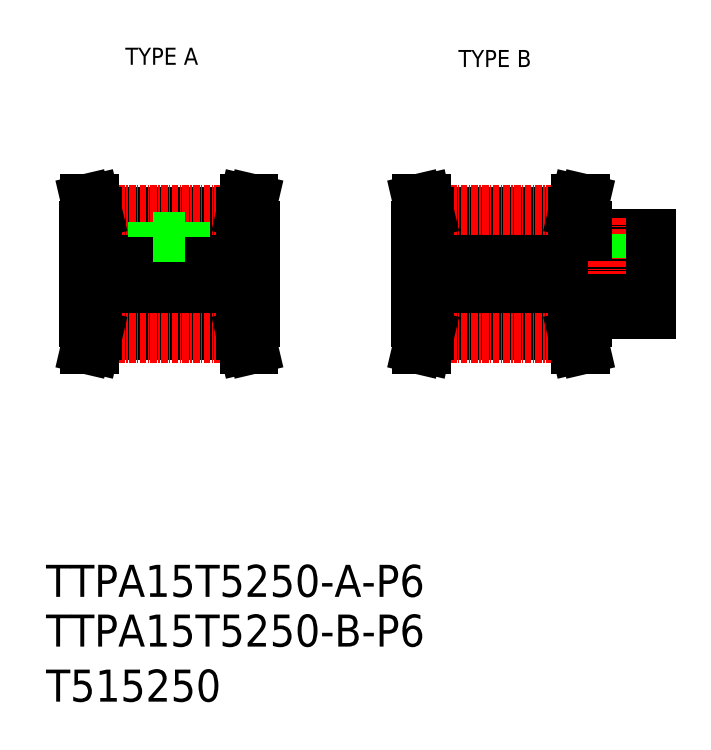
<metadata>
{"format":"dxf","ext":"dxf","renderer":"ezdxf+matplotlib","layout":"modelspace","background":"white","min_lineweight":24,"dpi":150}
</metadata>
<code>
0
SECTION
2
ENTITIES
0
TEXT
8
0
10
-286
20
-60.81
30
0
40
6
1
T515250
0
TEXT
8
0
10
-286
20
-50.5
30
0
40
6
1
TTPA15T5250-B-P6
0
TEXT
8
0
10
-286
20
-41.18
30
0
40
6
1
TTPA15T5250-A-P6
0
TEXT
8
0
10
-271.1
20
58.5
30
0
40
3.2
1
TYPE A
0
TEXT
8
0
10
-208.7
20
58.08
30
0
40
3.2
1
TYPE B
0
LINE
8
CENTER
10
-219.7
20
19.32
30
0
11
-169.7
21
19.32
31
0
0
LINE
8
0
10
-216.7
20
22.32
30
0
11
-172.7
21
22.32
31
0
0
LINE
8
0
10
-184.7
20
26.82
30
0
11
-172.7
21
26.82
31
0
0
LINE
8
0
10
-184.7
20
11.82
30
0
11
-172.7
21
11.82
31
0
0
LINE
8
0
10
-216.7
20
16.32
30
0
11
-172.7
21
16.32
31
0
0
LINE
8
0
10
-260.9
20
26.32
30
0
11
-260.9
21
22.32
31
0
0
LINE
8
0
10
-261.3
20
26.32
30
0
11
-261.3
21
22.32
31
0
0
LINE
8
0
10
-264.5
20
26.32
30
0
11
-264.5
21
22.32
31
0
0
LINE
8
0
10
-264.9
20
26.32
30
0
11
-264.9
21
22.32
31
0
0
LINE
8
CENTER
10
-262.9
20
31.25
30
0
11
-262.9
21
19.32
31
0
0
LINE
8
0
10
-246.9
20
19.32
30
0
11
-246.9
21
28.32
31
0
0
LINE
8
0
10
-278.9
20
19.32
30
0
11
-278.9
21
28.32
31
0
0
LINE
8
0
10
-216.7
20
19.32
30
0
11
-216.7
21
28.32
31
0
0
LINE
8
CENTER
10
-179.7
20
29.82
30
0
11
-179.7
21
19.32
31
0
0
LINE
8
0
10
-177.7
20
26.82
30
0
11
-177.7
21
22.32
31
0
0
LINE
8
0
10
-178.1
20
26.82
30
0
11
-178.1
21
22.32
31
0
0
LINE
8
0
10
-181.3
20
26.82
30
0
11
-181.3
21
22.32
31
0
0
LINE
8
0
10
-181.7
20
26.82
30
0
11
-181.7
21
22.32
31
0
0
LINE
8
CENTER
10
-281.9
20
19.32
30
0
11
-243.9
21
19.32
31
0
0
LINE
8
0
10
-278.9
20
22.32
30
0
11
-246.9
21
22.32
31
0
0
LINE
8
0
10
-276.4
20
9.592
30
0
11
-249.4
21
9.592
31
0
0
LINE
8
0
10
-278.9
20
16.32
30
0
11
-246.9
21
16.32
31
0
0
LINE
8
0
10
-276.4
20
7.792
30
0
11
-249.4
21
7.792
31
0
0
LINE
8
CENTER
10
-276.5
20
7.382
30
0
11
-249.3
21
7.382
31
0
0
LINE
8
0
10
-278.9
20
19.32
30
0
11
-278.9
21
10.32
31
0
0
LINE
8
0
10
-278
20
7.977
30
0
11
-278.6
21
5.317
31
0
0
LINE
8
0
10
-276.4
20
7.792
30
0
11
-277
21
5.317
31
0
0
LINE
8
0
10
-277
20
5.317
30
0
11
-278.6
21
5.317
31
0
0
LINE
8
0
10
-278.9
20
10.32
30
0
11
-276.4
21
10.32
31
0
0
LINE
8
0
10
-276.4
20
10.32
30
0
11
-276.4
21
7.792
31
0
0
LINE
8
0
10
-278
20
10.32
30
0
11
-278
21
7.977
31
0
0
LINE
8
0
10
-246.9
20
19.32
30
0
11
-246.9
21
10.32
31
0
0
LINE
8
0
10
-247.8
20
7.977
30
0
11
-247.2
21
5.317
31
0
0
LINE
8
0
10
-249.4
20
7.792
30
0
11
-248.8
21
5.317
31
0
0
LINE
8
0
10
-248.8
20
5.317
30
0
11
-247.2
21
5.317
31
0
0
LINE
8
0
10
-246.9
20
10.32
30
0
11
-249.4
21
10.32
31
0
0
LINE
8
0
10
-247.8
20
10.32
30
0
11
-247.8
21
7.977
31
0
0
LINE
8
0
10
-249.4
20
10.32
30
0
11
-249.4
21
7.792
31
0
0
LINE
8
0
10
-214.2
20
9.592
30
0
11
-187.2
21
9.592
31
0
0
LINE
8
0
10
-214.2
20
7.792
30
0
11
-187.2
21
7.792
31
0
0
LINE
8
CENTER
10
-214.3
20
7.382
30
0
11
-187.1
21
7.382
31
0
0
LINE
8
0
10
-216.7
20
19.32
30
0
11
-216.7
21
10.32
31
0
0
LINE
8
0
10
-215.8
20
7.977
30
0
11
-216.5
21
5.317
31
0
0
LINE
8
0
10
-214.2
20
7.792
30
0
11
-214.8
21
5.317
31
0
0
LINE
8
0
10
-214.8
20
5.317
30
0
11
-216.5
21
5.317
31
0
0
LINE
8
0
10
-216.7
20
10.32
30
0
11
-214.2
21
10.32
31
0
0
LINE
8
0
10
-215.8
20
10.32
30
0
11
-215.8
21
7.977
31
0
0
LINE
8
0
10
-214.2
20
10.32
30
0
11
-214.2
21
7.792
31
0
0
LINE
8
0
10
-187.2
20
7.792
30
0
11
-186.6
21
5.317
31
0
0
LINE
8
0
10
-185.6
20
7.977
30
0
11
-185
21
5.317
31
0
0
LINE
8
0
10
-186.6
20
5.317
30
0
11
-185
21
5.317
31
0
0
LINE
8
0
10
-184.7
20
11.82
30
0
11
-184.7
21
10.32
31
0
0
LINE
8
0
10
-184.7
20
10.32
30
0
11
-187.2
21
10.32
31
0
0
LINE
8
0
10
-187.2
20
10.32
30
0
11
-187.2
21
7.792
31
0
0
LINE
8
0
10
-185.6
20
10.32
30
0
11
-185.6
21
7.977
31
0
0
LINE
8
0
10
-276.4
20
29.04
30
0
11
-249.4
21
29.04
31
0
0
LINE
8
0
10
-276.4
20
30.84
30
0
11
-249.4
21
30.84
31
0
0
LINE
8
CENTER
10
-276.5
20
31.25
30
0
11
-249.3
21
31.25
31
0
0
LINE
8
0
10
-276.4
20
28.32
30
0
11
-276.4
21
30.84
31
0
0
LINE
8
0
10
-278
20
28.32
30
0
11
-278
21
30.66
31
0
0
LINE
8
0
10
-278.9
20
28.32
30
0
11
-276.4
21
28.32
31
0
0
LINE
8
0
10
-277
20
33.32
30
0
11
-278.6
21
33.32
31
0
0
LINE
8
0
10
-278
20
30.66
30
0
11
-278.6
21
33.32
31
0
0
LINE
8
0
10
-276.4
20
30.84
30
0
11
-277
21
33.32
31
0
0
LINE
8
0
10
-265.9
20
26.32
30
0
11
-259.9
21
26.32
31
0
0
LINE
8
0
10
-265.9
20
29.04
30
0
11
-265.9
21
26.32
31
0
0
LINE
8
0
10
-259.9
20
29.04
30
0
11
-259.9
21
26.32
31
0
0
LINE
8
0
10
-249.4
20
28.32
30
0
11
-249.4
21
30.84
31
0
0
LINE
8
0
10
-247.8
20
28.32
30
0
11
-247.8
21
30.66
31
0
0
LINE
8
0
10
-246.9
20
28.32
30
0
11
-249.4
21
28.32
31
0
0
LINE
8
0
10
-248.8
20
33.32
30
0
11
-247.2
21
33.32
31
0
0
LINE
8
0
10
-249.4
20
30.84
30
0
11
-248.8
21
33.32
31
0
0
LINE
8
0
10
-247.8
20
30.66
30
0
11
-247.2
21
33.32
31
0
0
LINE
8
0
10
-214.2
20
30.84
30
0
11
-187.2
21
30.84
31
0
0
LINE
8
0
10
-214.2
20
29.04
30
0
11
-187.2
21
29.04
31
0
0
LINE
8
CENTER
10
-214.3
20
31.25
30
0
11
-187.1
21
31.25
31
0
0
LINE
8
0
10
-214.2
20
28.32
30
0
11
-214.2
21
30.84
31
0
0
LINE
8
0
10
-215.8
20
28.32
30
0
11
-215.8
21
30.66
31
0
0
LINE
8
0
10
-216.7
20
28.32
30
0
11
-214.2
21
28.32
31
0
0
LINE
8
0
10
-214.8
20
33.32
30
0
11
-216.5
21
33.32
31
0
0
LINE
8
0
10
-214.2
20
30.84
30
0
11
-214.8
21
33.32
31
0
0
LINE
8
0
10
-215.8
20
30.66
30
0
11
-216.5
21
33.32
31
0
0
LINE
8
0
10
-185.6
20
28.32
30
0
11
-185.6
21
30.66
31
0
0
LINE
8
0
10
-187.2
20
28.32
30
0
11
-187.2
21
30.84
31
0
0
LINE
8
0
10
-184.7
20
28.32
30
0
11
-187.2
21
28.32
31
0
0
LINE
8
0
10
-184.7
20
26.82
30
0
11
-184.7
21
28.32
31
0
0
LINE
8
0
10
-186.6
20
33.32
30
0
11
-185
21
33.32
31
0
0
LINE
8
0
10
-185.6
20
30.66
30
0
11
-185
21
33.32
31
0
0
LINE
8
0
10
-187.2
20
30.84
30
0
11
-186.6
21
33.32
31
0
0
LINE
8
0
10
-172.7
20
26.82
30
0
11
-172.7
21
19.32
31
0
0
LINE
8
0
10
-172.7
20
11.82
30
0
11
-172.7
21
19.32
31
0
0
ENDSEC
0
EOF

</code>
